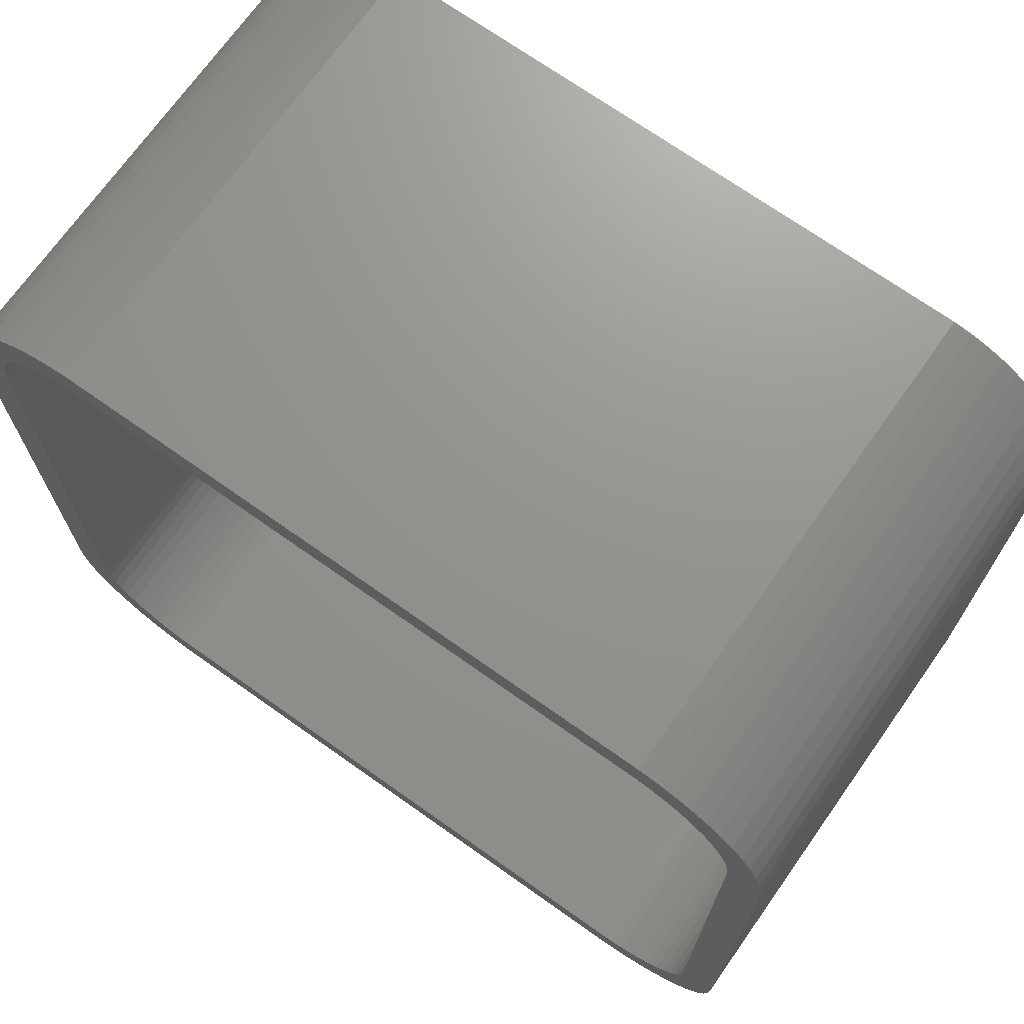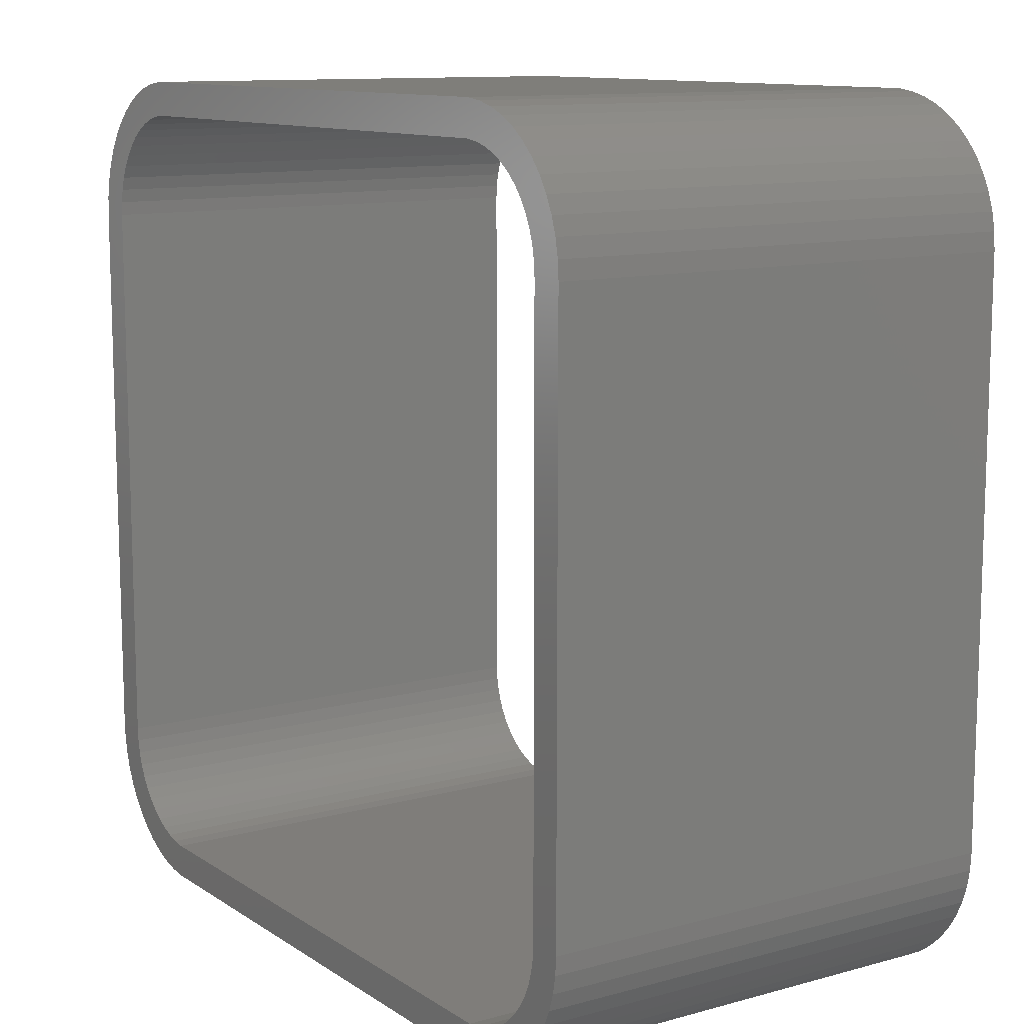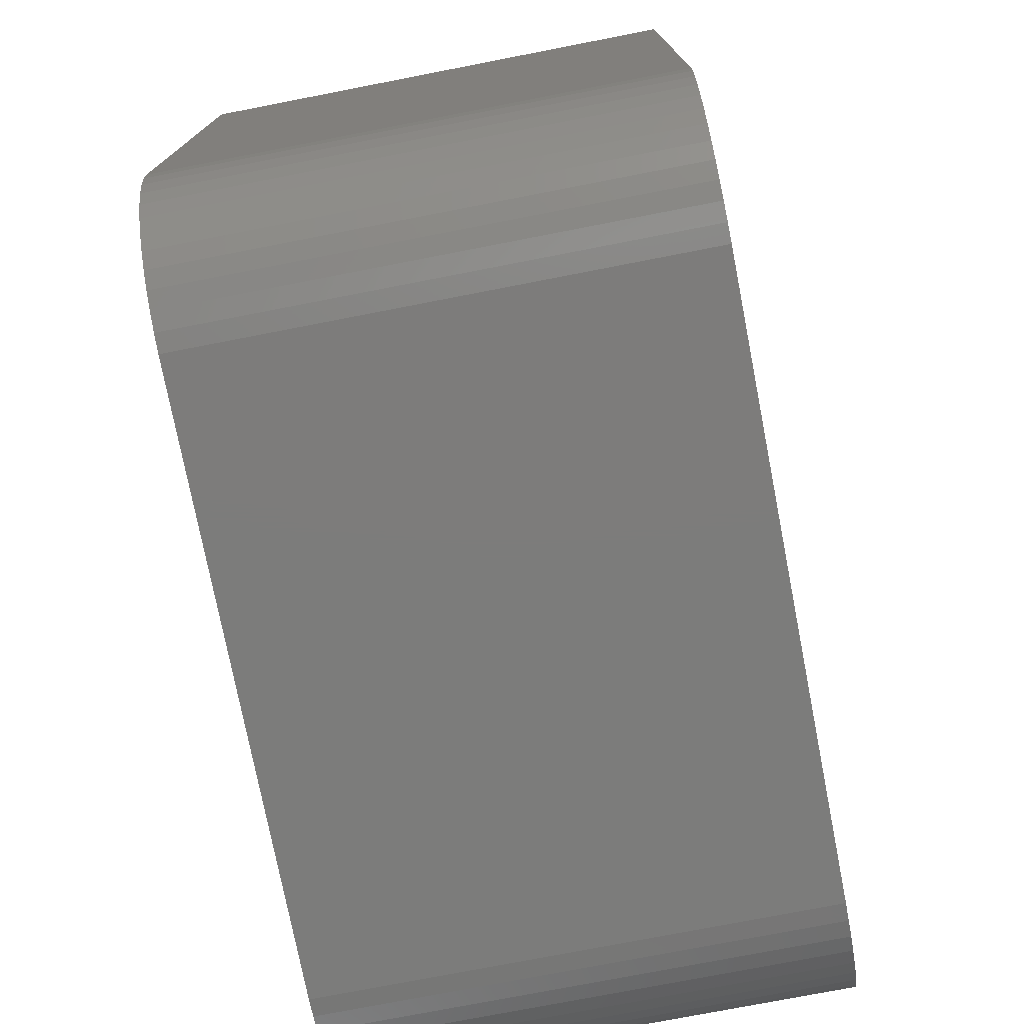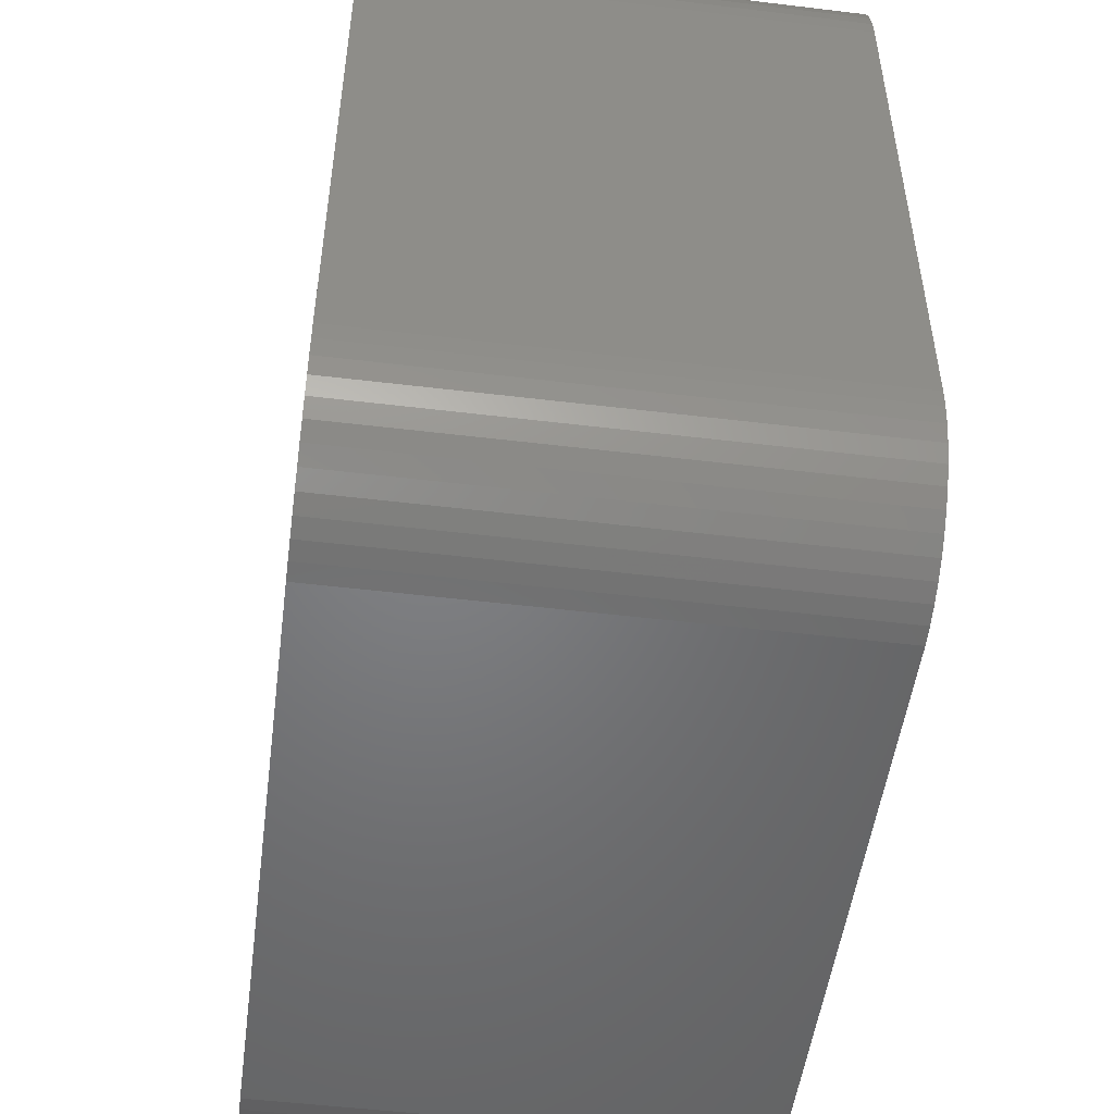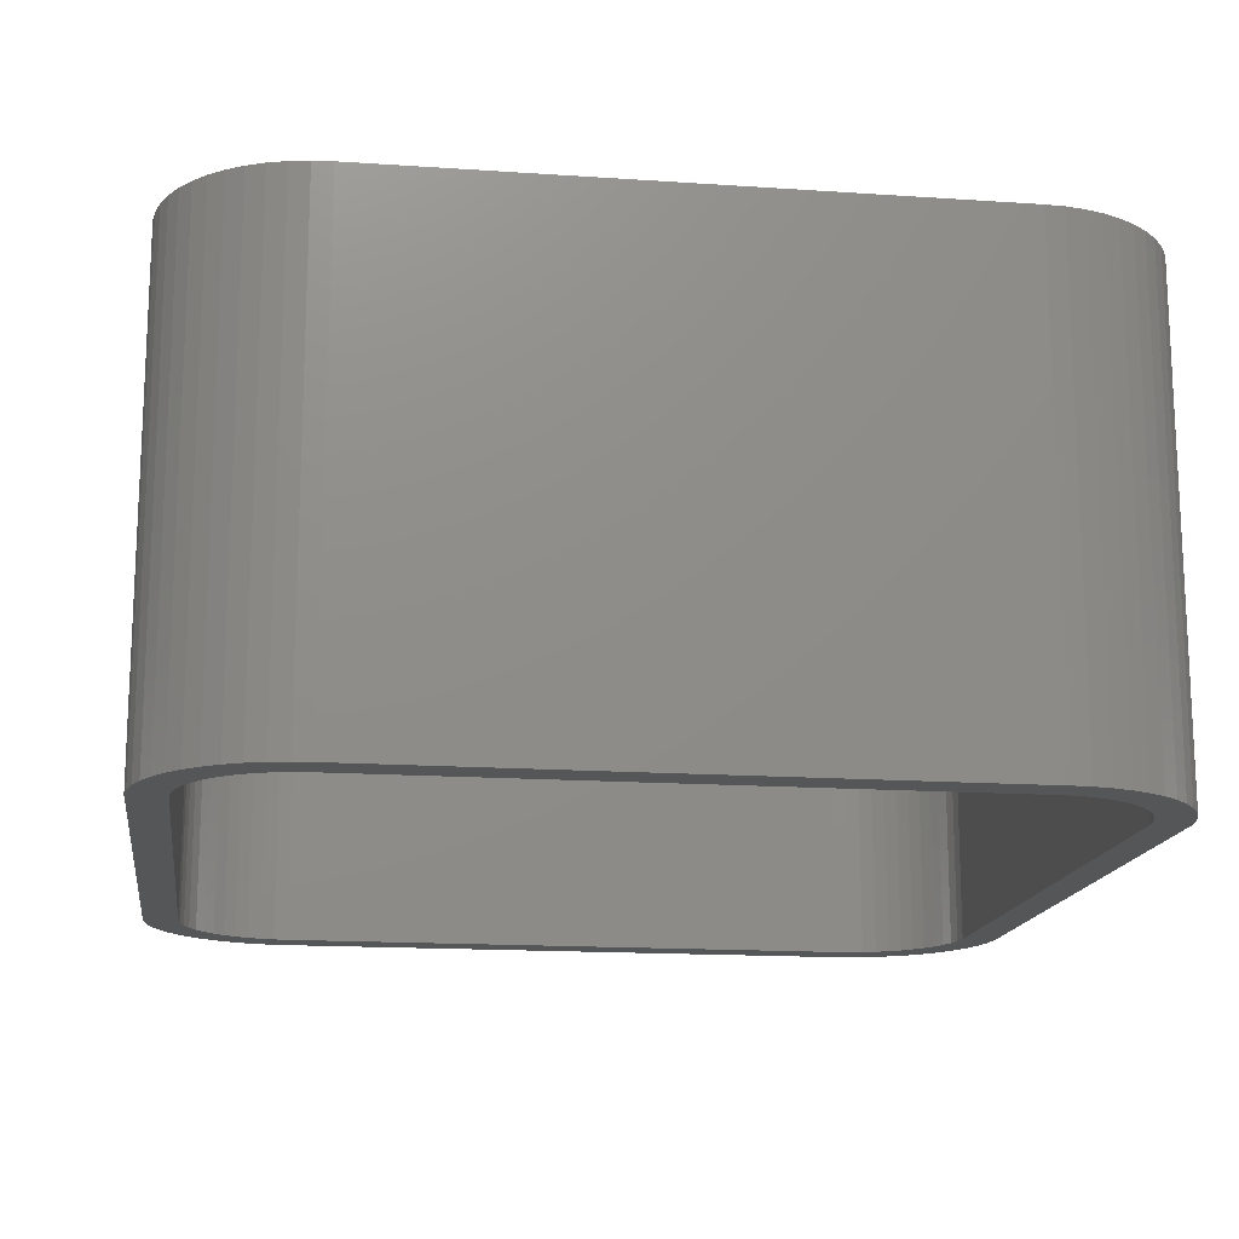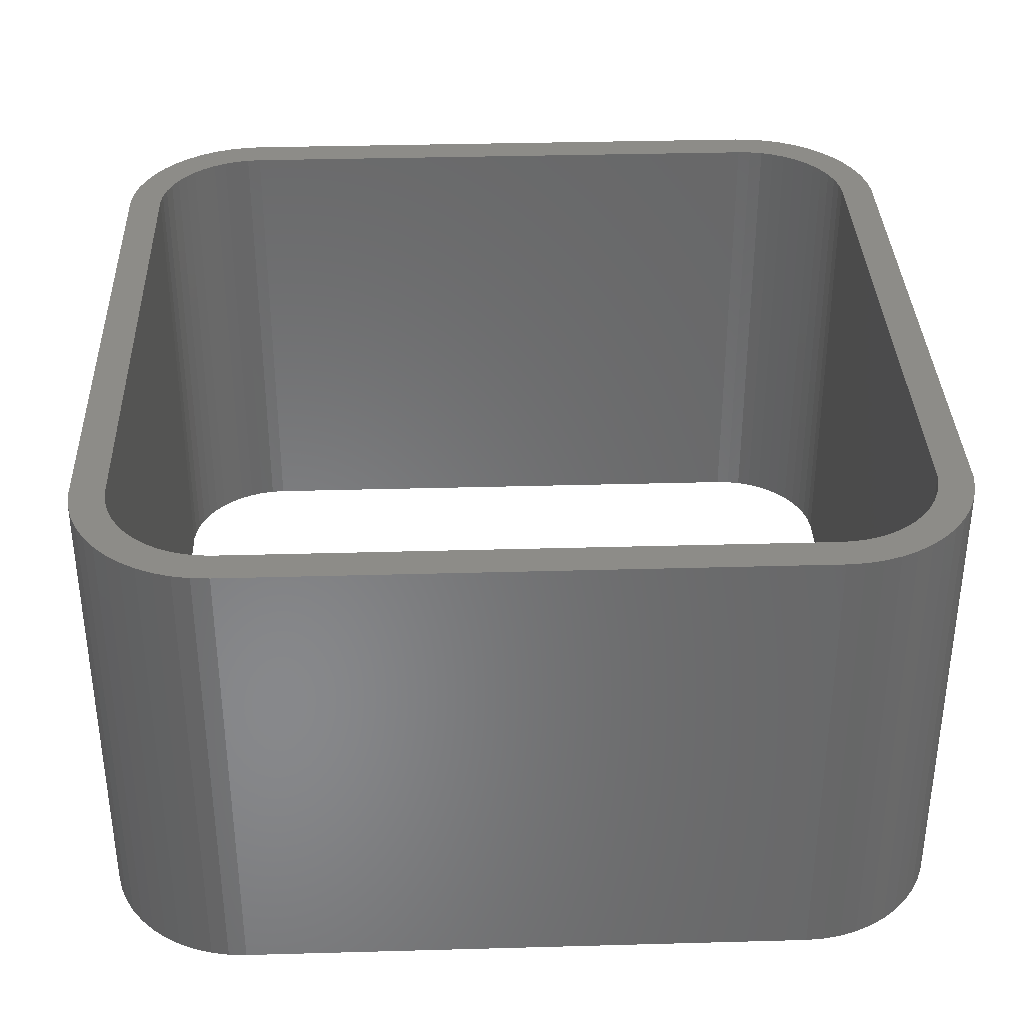
<metadata>
{"format":"stl","ext":"stl","renderer":"f3d","projection":"perspective","resolution":1024,"background":"white","views":[{"elev":71.1,"azim":35.3,"up":"+Y"},{"elev":11.3,"azim":56.4,"up":"+Y"},{"elev":-75.7,"azim":101.0,"up":"+Y"},{"elev":-51.0,"azim":82.5,"up":"+Y"},{"elev":-15.8,"azim":-98.1,"up":"+Z"},{"elev":35.5,"azim":-92.1,"up":"+Z"}]}
</metadata>
<code>
# stl→obj: 208 verts, 416 faces
v -13.8 -10 18
v -13.8 10 1.2
v -13.8 10 18
v -13.8 -10 1.2
v -13.77 -10.48 18
v -13.77 -10.48 1.2
v -13.77 10.48 1.2
v -13.77 10.48 18
v -12.04 13.21 1.2
v -11.62 13.44 18
v -12.04 13.21 18
v -11.62 13.44 1.2
v 13.8 10 18
v 15 10 18
v 14.96 10.63 18
v 15 -10 18
v 13.77 10.48 18
v 14.84 11.24 18
v 13.8 -10 18
v 13.68 10.95 18
v 14.65 11.84 18
v 14.96 -10.63 18
v 13.53 11.4 18
v 14.38 12.41 18
v 13.77 -10.48 18
v 13.33 11.83 18
v 14.05 12.94 18
v 14.84 -11.24 18
v 13.68 -10.95 18
v 13.07 12.23 18
v 13.64 13.42 18
v 12.77 12.6 18
v 13.19 13.85 18
v 12.42 12.93 18
v 12.68 14.22 18
v 12.04 13.21 18
v 12.13 14.52 18
v 11.62 13.44 18
v 11.55 14.76 18
v 11.17 13.61 18
v 10.94 14.91 18
v 10.71 13.73 18
v 10.31 14.99 18
v 10.24 13.79 18
v -10.24 13.79 18
v -10.31 14.99 18
v -10.71 13.73 18
v -10.94 14.91 18
v -11.17 13.61 18
v -11.55 14.76 18
v -12.13 14.52 18
v -12.68 14.22 18
v -12.42 12.93 18
v -13.19 13.85 18
v -12.77 12.6 18
v -13.64 13.42 18
v -13.07 12.23 18
v -14.05 12.94 18
v -13.33 11.83 18
v -14.38 12.41 18
v -13.53 11.4 18
v -14.65 11.84 18
v -14.84 11.24 18
v -13.68 10.95 18
v 14.65 -11.84 18
v 13.53 -11.4 18
v 14.38 -12.41 18
v 13.33 -11.83 18
v 14.05 -12.94 18
v 13.07 -12.23 18
v 13.64 -13.42 18
v 12.77 -12.6 18
v 13.19 -13.85 18
v 12.42 -12.93 18
v 12.68 -14.22 18
v 12.04 -13.21 18
v 12.13 -14.52 18
v 11.62 -13.44 18
v 11.55 -14.76 18
v 11.17 -13.61 18
v 10.94 -14.91 18
v 10.71 -13.73 18
v 10.31 -14.99 18
v 10.24 -13.79 18
v -10.24 -13.79 18
v -10.31 -14.99 18
v -10.71 -13.73 18
v -10.94 -14.91 18
v -11.17 -13.61 18
v -11.55 -14.76 18
v -11.62 -13.44 18
v -12.13 -14.52 18
v -12.04 -13.21 18
v -12.68 -14.22 18
v -12.42 -12.93 18
v -13.19 -13.85 18
v -12.77 -12.6 18
v -13.64 -13.42 18
v -13.07 -12.23 18
v -14.05 -12.94 18
v -13.33 -11.83 18
v -14.38 -12.41 18
v -13.53 -11.4 18
v -14.65 -11.84 18
v -13.68 -10.95 18
v -14.84 -11.24 18
v -14.96 -10.63 18
v -15 10 18
v -15 -10 18
v -14.96 10.63 18
v -13.68 -10.95 1.2
v -10.24 13.79 1.2
v 10.24 13.79 1.2
v -11.17 13.61 1.2
v 10.24 -13.79 1.2
v -10.24 -13.79 1.2
v 10.71 -13.73 1.2
v 13.8 -10 1.2
v 13.8 10 1.2
v -13.33 11.83 1.2
v -13.53 11.4 1.2
v -12.77 12.6 1.2
v -13.07 12.23 1.2
v -13.68 10.95 1.2
v 13.77 10.48 1.2
v -10.71 -13.73 1.2
v 12.77 -12.6 1.2
v 12.42 -12.93 1.2
v -12.42 12.93 1.2
v 13.07 12.23 1.2
v 12.77 12.6 1.2
v 15 -10 1.2
v 14.96 -10.63 1.2
v 15 10 1.2
v 13.77 -10.48 1.2
v 14.84 -11.24 1.2
v 13.68 -10.95 1.2
v 14.65 -11.84 1.2
v 14.96 10.63 1.2
v 13.53 -11.4 1.2
v 14.38 -12.41 1.2
v 13.33 -11.83 1.2
v 14.05 -12.94 1.2
v 14.84 11.24 1.2
v 13.68 10.95 1.2
v 13.07 -12.23 1.2
v 13.64 -13.42 1.2
v 13.19 -13.85 1.2
v 12.68 -14.22 1.2
v 12.04 -13.21 1.2
v 12.13 -14.52 1.2
v 11.62 -13.44 1.2
v 11.55 -14.76 1.2
v 11.17 -13.61 1.2
v 10.94 -14.91 1.2
v 10.31 -14.99 1.2
v -10.31 -14.99 1.2
v -10.94 -14.91 1.2
v -11.17 -13.61 1.2
v -11.55 -14.76 1.2
v -11.62 -13.44 1.2
v -12.13 -14.52 1.2
v -12.04 -13.21 1.2
v -12.68 -14.22 1.2
v -12.42 -12.93 1.2
v -13.19 -13.85 1.2
v -12.77 -12.6 1.2
v -13.64 -13.42 1.2
v -13.07 -12.23 1.2
v -14.05 -12.94 1.2
v -13.33 -11.83 1.2
v -14.38 -12.41 1.2
v -13.53 -11.4 1.2
v -14.65 -11.84 1.2
v -14.84 -11.24 1.2
v 14.65 11.84 1.2
v 13.53 11.4 1.2
v 14.38 12.41 1.2
v 13.33 11.83 1.2
v 14.05 12.94 1.2
v 13.64 13.42 1.2
v 13.19 13.85 1.2
v 12.42 12.93 1.2
v 12.68 14.22 1.2
v 12.04 13.21 1.2
v 12.13 14.52 1.2
v 11.62 13.44 1.2
v 11.55 14.76 1.2
v 11.17 13.61 1.2
v 10.94 14.91 1.2
v 10.71 13.73 1.2
v 10.31 14.99 1.2
v -10.31 14.99 1.2
v -10.71 13.73 1.2
v -10.94 14.91 1.2
v -11.55 14.76 1.2
v -12.13 14.52 1.2
v -12.68 14.22 1.2
v -13.19 13.85 1.2
v -13.64 13.42 1.2
v -14.05 12.94 1.2
v -14.38 12.41 1.2
v -14.65 11.84 1.2
v -14.84 11.24 1.2
v -14.96 10.63 1.2
v -15 -10 1.2
v -15 10 1.2
v -14.96 -10.63 1.2
f 1 2 3
f 2 1 4
f 5 4 1
f 4 5 6
f 3 7 8
f 7 3 2
f 9 10 11
f 10 9 12
f 13 14 15
f 14 13 16
f 17 15 18
f 19 16 13
f 20 18 21
f 16 19 22
f 23 21 24
f 25 22 19
f 26 24 27
f 22 25 28
f 29 28 25
f 15 17 13
f 18 20 17
f 30 27 31
f 21 23 20
f 24 26 23
f 32 31 33
f 27 30 26
f 31 32 30
f 34 33 35
f 33 34 32
f 36 35 37
f 35 36 34
f 37 38 36
f 39 38 37
f 39 40 38
f 41 40 39
f 41 42 40
f 43 42 41
f 43 44 42
f 43 45 44
f 46 45 43
f 46 47 45
f 48 47 46
f 48 49 47
f 50 49 48
f 50 10 49
f 51 10 50
f 10 51 11
f 52 11 51
f 11 52 53
f 54 53 52
f 53 54 55
f 56 55 54
f 55 56 57
f 58 57 56
f 57 58 59
f 60 59 58
f 59 60 61
f 62 61 60
f 63 64 62
f 61 62 64
f 28 29 65
f 66 65 29
f 65 66 67
f 68 67 66
f 67 68 69
f 70 69 68
f 69 70 71
f 72 71 70
f 71 72 73
f 74 73 72
f 73 74 75
f 76 75 74
f 75 76 77
f 78 77 76
f 78 79 77
f 80 79 78
f 80 81 79
f 82 81 80
f 82 83 81
f 84 83 82
f 85 83 84
f 85 86 83
f 87 86 85
f 87 88 86
f 89 88 87
f 89 90 88
f 91 90 89
f 92 91 93
f 91 92 90
f 94 93 95
f 93 94 92
f 96 95 97
f 98 97 99
f 95 96 94
f 100 99 101
f 102 101 103
f 97 98 96
f 104 103 105
f 106 105 5
f 107 5 1
f 99 100 98
f 3 108 1
f 64 63 8
f 109 1 108
f 110 8 63
f 107 1 109
f 8 110 3
f 101 102 100
f 3 110 108
f 103 104 102
f 105 106 104
f 5 107 106
f 105 6 5
f 6 105 111
f 112 44 45
f 44 112 113
f 12 49 10
f 49 12 114
f 115 85 84
f 85 115 116
f 117 84 82
f 84 117 115
f 118 13 119
f 13 118 19
f 61 120 59
f 120 61 121
f 57 122 55
f 122 57 123
f 64 121 61
f 121 64 124
f 119 17 125
f 17 119 13
f 116 87 85
f 87 116 126
f 127 74 72
f 74 127 128
f 8 124 64
f 124 8 7
f 122 53 55
f 53 122 129
f 59 123 57
f 123 59 120
f 130 32 131
f 32 130 30
f 118 132 133
f 132 118 134
f 135 133 136
f 119 134 118
f 137 136 138
f 134 119 139
f 140 138 141
f 125 139 119
f 142 141 143
f 139 125 144
f 145 144 125
f 133 135 118
f 136 137 135
f 146 143 147
f 138 140 137
f 141 142 140
f 127 147 148
f 143 146 142
f 147 127 146
f 128 148 149
f 148 128 127
f 150 149 151
f 149 150 128
f 151 152 150
f 153 152 151
f 153 154 152
f 155 154 153
f 155 117 154
f 156 117 155
f 156 115 117
f 156 116 115
f 157 116 156
f 157 126 116
f 158 126 157
f 158 159 126
f 160 159 158
f 160 161 159
f 162 161 160
f 161 162 163
f 164 163 162
f 163 164 165
f 166 165 164
f 165 166 167
f 168 167 166
f 167 168 169
f 170 169 168
f 169 170 171
f 172 171 170
f 171 172 173
f 174 173 172
f 175 111 174
f 173 174 111
f 144 145 176
f 177 176 145
f 176 177 178
f 179 178 177
f 178 179 180
f 130 180 179
f 180 130 181
f 131 181 130
f 181 131 182
f 183 182 131
f 182 183 184
f 185 184 183
f 184 185 186
f 187 186 185
f 187 188 186
f 189 188 187
f 189 190 188
f 191 190 189
f 191 192 190
f 113 192 191
f 112 192 113
f 112 193 192
f 194 193 112
f 194 195 193
f 114 195 194
f 114 196 195
f 12 196 114
f 197 12 9
f 12 197 196
f 198 9 129
f 9 198 197
f 199 129 122
f 200 122 123
f 129 199 198
f 201 123 120
f 202 120 121
f 122 200 199
f 203 121 124
f 204 124 7
f 205 7 2
f 123 201 200
f 4 206 2
f 111 175 6
f 207 2 206
f 208 6 175
f 205 2 207
f 6 208 4
f 120 202 201
f 4 208 206
f 121 203 202
f 124 204 203
f 7 205 204
f 129 11 53
f 11 129 9
f 145 23 177
f 23 145 20
f 187 36 38
f 36 187 185
f 189 38 40
f 38 189 187
f 183 32 34
f 32 183 131
f 114 47 49
f 47 114 194
f 194 45 47
f 45 194 112
f 126 89 87
f 89 126 159
f 128 76 74
f 76 128 150
f 154 82 80
f 82 154 117
f 142 66 140
f 66 142 68
f 137 25 135
f 25 137 29
f 146 68 142
f 68 146 70
f 125 20 145
f 20 125 17
f 177 26 179
f 26 177 23
f 179 30 130
f 30 179 26
f 185 34 36
f 34 185 183
f 191 40 42
f 40 191 189
f 113 42 44
f 42 113 191
f 101 173 103
f 173 101 171
f 103 111 105
f 111 103 173
f 99 171 101
f 171 99 169
f 165 97 95
f 97 165 167
f 97 169 99
f 169 97 167
f 140 29 137
f 29 140 66
f 135 19 118
f 19 135 25
f 127 70 146
f 70 127 72
f 163 95 93
f 95 163 165
f 150 78 76
f 78 150 152
f 152 80 78
f 80 152 154
f 159 91 89
f 91 159 161
f 161 93 91
f 93 161 163
f 206 108 207
f 108 206 109
f 14 139 15
f 139 14 134
f 186 39 37
f 39 186 188
f 204 62 203
f 62 204 63
f 168 96 98
f 96 168 166
f 22 132 16
f 132 22 133
f 16 134 14
f 134 16 132
f 196 51 50
f 51 196 197
f 192 46 43
f 46 192 193
f 174 106 175
f 106 174 104
f 157 83 86
f 83 157 156
f 18 176 21
f 176 18 144
f 27 181 31
f 181 27 180
f 190 43 41
f 43 190 192
f 198 54 52
f 54 198 199
f 208 109 206
f 109 208 107
f 175 107 208
f 107 175 106
f 172 104 174
f 104 172 102
f 168 100 170
f 100 168 98
f 170 102 172
f 102 170 100
f 166 94 96
f 94 166 164
f 162 90 92
f 90 162 160
f 156 81 83
f 81 156 155
f 155 79 81
f 79 155 153
f 149 73 75
f 73 149 148
f 28 133 22
f 133 28 136
f 15 144 18
f 144 15 139
f 21 178 24
f 178 21 176
f 24 180 27
f 180 24 178
f 181 33 31
f 33 181 182
f 203 60 202
f 60 203 62
f 201 56 200
f 56 201 58
f 199 56 54
f 56 199 200
f 197 52 51
f 52 197 198
f 193 48 46
f 48 193 195
f 202 58 201
f 58 202 60
f 207 110 205
f 110 207 108
f 205 63 204
f 63 205 110
f 164 92 94
f 92 164 162
f 160 88 90
f 88 160 158
f 158 86 88
f 86 158 157
f 151 75 77
f 75 151 149
f 153 77 79
f 77 153 151
f 71 143 69
f 143 71 147
f 195 50 48
f 50 195 196
f 69 141 67
f 141 69 143
f 67 138 65
f 138 67 141
f 65 136 28
f 136 65 138
f 148 71 73
f 71 148 147
f 188 41 39
f 41 188 190
f 184 37 35
f 37 184 186
f 182 35 33
f 35 182 184

</code>
